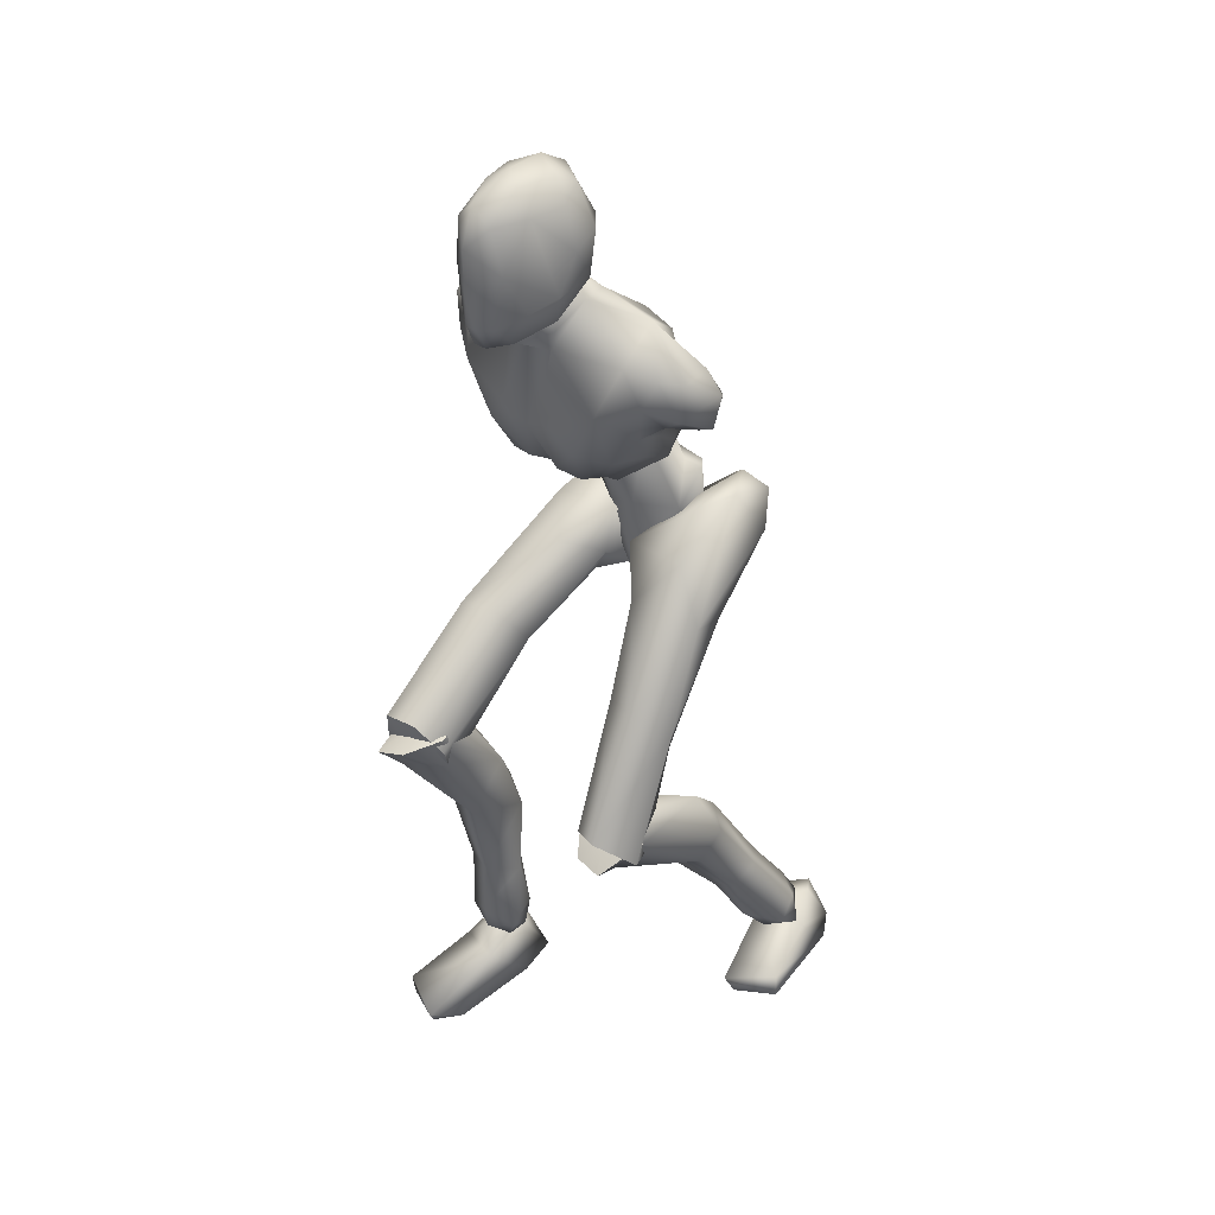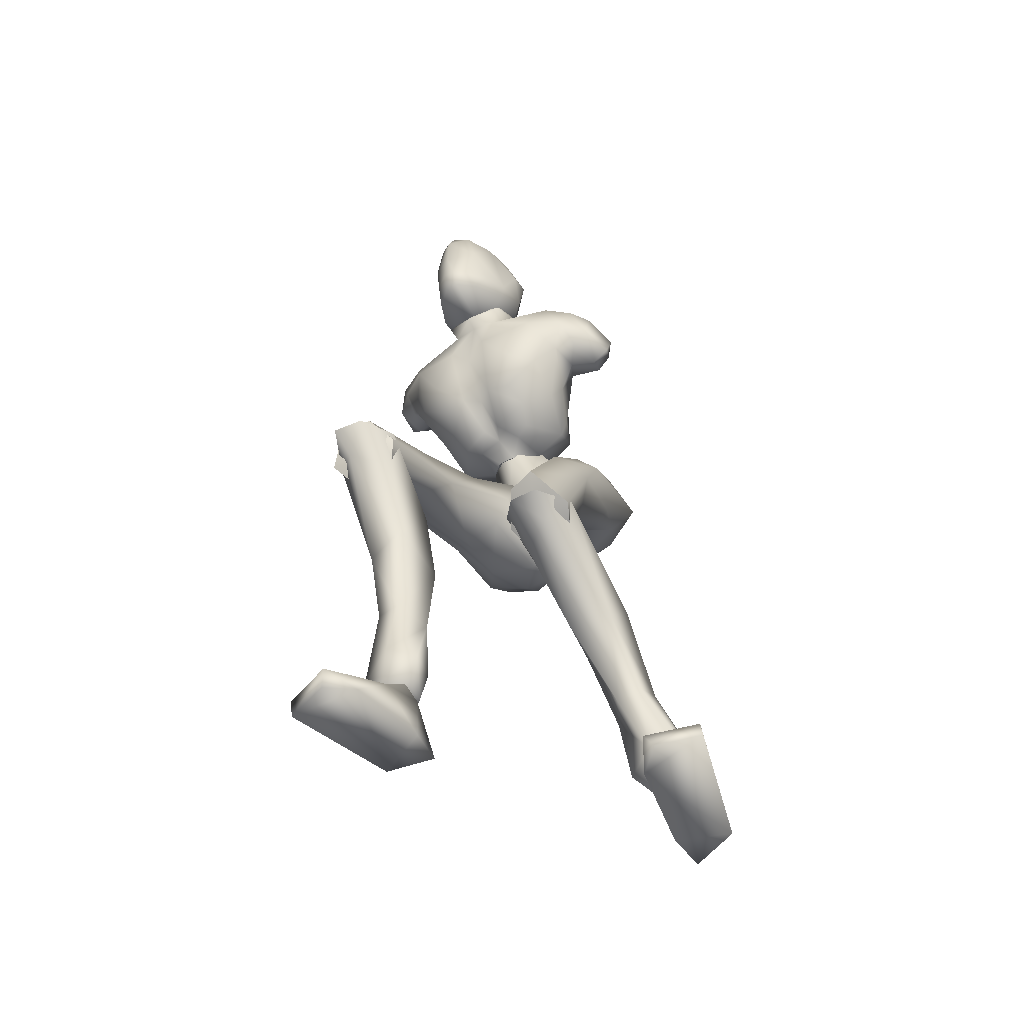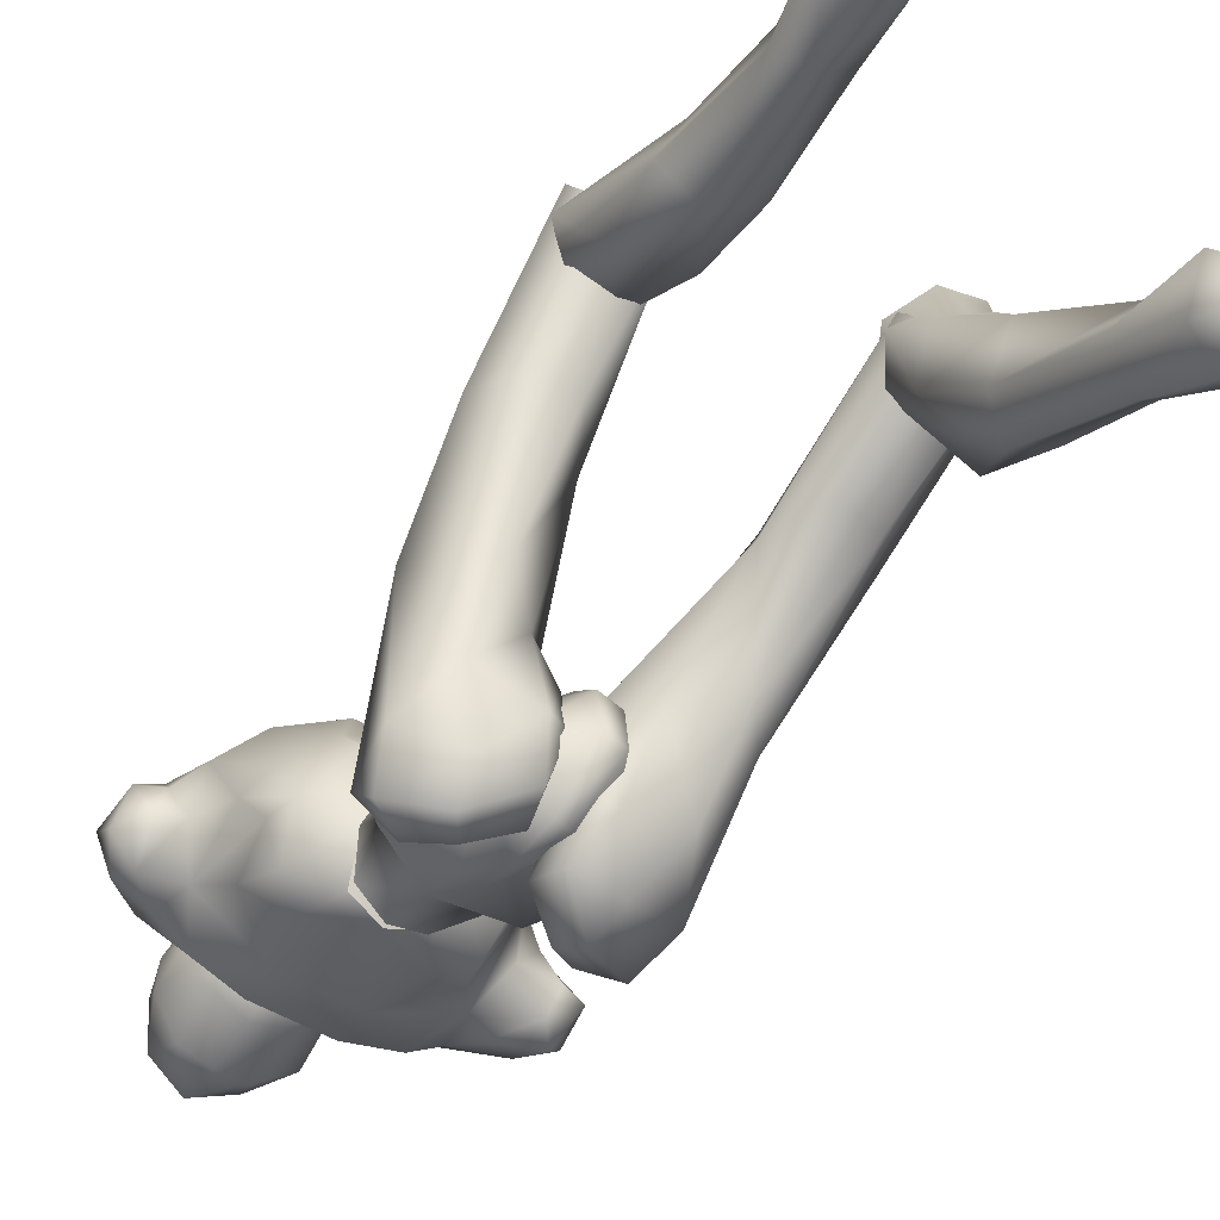
<metadata>
{"format":"obj","ext":"obj","renderer":"f3d","projection":"perspective","resolution":1024,"background":"white","views":[{"elev":27.3,"azim":43.4,"up":"+Y"},{"elev":-61.9,"azim":30.5,"up":"+Y"},{"elev":-57.5,"azim":-35.4,"up":"+Z"}]}
</metadata>
<code>
o Melee_Husk
v 2.407 42.21 2.334
v 3.287 39.34 3.871
v 3.706 41.94 2.09
v 0.7498 45.23 2.508
v 1.18 44.66 5.104
v 0.5799 39.47 5.532
v -0.0325 36.42 5.36
v -1.395 39.22 5.503
v -3.932 38.42 3.763
v -3.264 44.1 5.037
v -3.756 41.43 2.242
v -2.913 44.76 2.453
v -4.937 40.84 1.961
v -1.662 36.07 4.594
v -0.1608 34.23 4.89
v 0.6572 34.33 4.903
v 1.656 36.49 4.644
v -0.2964 43.54 7.221
v -1.618 43.38 7.201
v 1.294 43.64 5.141
v 1.028 45.29 3.033
v 3.646 45.97 3.701
v -1.554 43.14 9.731
v -2.8 43.06 8.067
v -0.938 43.27 8.245
v -1.743 42.23 6.776
v -0.4181 42.09 6.751
v 0.8334 42.68 7.998
v 3.908 43.95 5.759
v 4.572 45.42 5.926
v 4.558 48.53 5.497
v 6.181 50.71 7.411
v 5.552 46.7 8.383
v 7.079 48.67 9.234
v 6.8 47.78 11.7
v 8.22 48.72 10.91
v 7.859 50.25 12.72
v 9.518 49.46 11.14
v 8.788 52.23 12.24
v 9.871 51.98 10.89
v 4.752 45.14 8.953
v 10.72 50.87 8.473
v 10.42 48.66 8.901
v 8.988 48.14 8.657
v 8.811 49.11 7.372
v 6.955 55.44 10.81
v 9.339 52.26 8.373
v 9.917 50.46 7.457
v 2.638 43.54 10.28
v 5.002 45.74 12.41
v 5.412 49.62 14.39
v 6.872 52.9 13.38
v 3.265 56.41 12.78
v 2.078 53.29 14.65
v 2.865 54.79 15.15
v 0.2755 53.62 15.87
v 0.2419 53.47 14.88
v -1.6 53.67 14.72
v -1.752 49.09 15.26
v -5.62 50.76 14.6
v -4.089 47.03 14.04
v -1.953 44.5 12.7
v -6.417 54.27 13.63
v 1.311 48.77 15.2
v 2.67 58.15 13.45
v -2.194 56.98 12.88
v -6.076 56.79 11.06
v -2.045 55.3 15.25
v -1.232 58.55 13.52
v 3.131 46.28 13.91
v 2.238 43.87 12.24
v 0.4733 44.25 12.65
v -0.368 47.63 14.52
v -0.7247 44.68 11.78
v -0.3064 43.01 9.707
v 2.045 42.6 8.659
v -9.474 54.28 11.26
v -9.372 51.79 11.7
v -8.576 54.15 12.62
v -7.938 51.9 13.01
v -8.156 50.91 11.43
v -7.419 49.28 11.99
v -6.087 46.89 12.62
v -3.772 44.49 12.36
v -4.305 44.25 10.41
v -6.096 46.26 9.159
v -8.397 54.58 9.267
v -9.656 52.53 9.261
v -8.631 51 9.578
v -7.345 50.69 9.808
v -6.565 47.97 8.621
v -5.631 44.94 5.94
v -3.976 43.22 8.773
v -3.162 44.1 5.226
v -8.06 53.1 8.256
v -6.09 52.11 7.904
v -5.975 46.51 6.126
v -5.039 46.87 3.865
v -2.645 45.67 3.103
v -5.341 49.56 5.685
v 0.08281 55.77 19.9
v 0.6867 57.76 20.48
v -0.9986 56.13 19.12
v 1.046 55.71 19.91
v 1.949 55.73 19.31
v 0.9359 54.31 19.1
v -0.04831 54.4 19.14
v -1.48 55.14 17.86
v -1.892 57.43 17.39
v -2.441 56.62 15.64
v -2.557 58.8 15.81
v -2.773 58.48 13.88
v -2.677 61 15.31
v -2.644 61.24 13.31
v -1.856 63.3 15.57
v -1.074 64.34 13.46
v -0.9506 64.66 15.16
v 1.04 65.41 14.27
v 1.022 65.01 16.89
v 3.129 64.57 15.16
v 0.96 64.49 12.11
v -1.051 61.66 11.4
v -1.584 58.85 12.18
v -1.418 57.73 12.22
v 0.4806 57.49 11.29
v 0.6252 58.85 11.19
v 0.708 61.55 10.86
v 2.394 64.24 17.6
v 1.099 63.53 20.13
v 2.406 62.25 19.87
v 0.9549 60.9 20.81
v 2.805 59.22 19.34
v -1.158 59.66 19.34
v -1.521 62.74 17.68
v -0.346 64.28 17.51
v -0.2773 62.57 19.89
v 3.536 62.61 17.7
v 3.915 57.38 15.72
v 4.609 60.21 14.98
v 4.089 58.12 13.29
v 4.584 61.31 13.26
v 2.651 58.47 11.86
v 4.025 62.97 15.32
v 3.374 64 13.6
v 2.544 61.37 11.14
v 2.684 57.28 12.11
v 3.546 55.78 15.59
v 3.133 56.58 17.58
v 2.245 54.64 17.99
v 4.706 3.758 -5.721
v 6.372 3.407 -5.188
v 4.699 2.918 -4.255
v 6.276 2.9 -3.427
v 8.157 3.395 -4.919
v 6.352 4.779 -6.78
v -0.2336 32.79 3.159
v 1.138 32.97 3.179
v -0.1103 32.56 0.3638
v 1.159 32.72 0.3828
v -0.2273 35.42 -1.924
v 0.6233 35.52 -1.911
v -0.1645 38.28 -1.634
v 7.473 18.07 11.83
v 6.08 16.29 14.82
v 5.631 15.69 12.59
v 4.036 16.79 14.71
v 3.111 16.4 10.59
v 2.559 18.44 12.81
v 6.548 12.81 4.684
v 3.57 12.77 5.772
v 2.714 17.28 5.747
v 3.293 20.01 10.8
v 5.394 9.704 -2.921
v 2.949 13.99 1.667
v 4.942 15.61 1.495
v 4.707 8.037 0.8242
v 3.573 8.715 -1.447
v 4.127 5.889 -4.542
v 5.805 6.396 -5.819
v 3.611 4.026 -2.835
v 5.672 4.587 -1.568
v 6.485 8.618 0.6431
v 6.754 9.855 -1.278
v 7.153 14.89 3.111
v 6.37 18.33 4.972
v 6.43 19.88 11.06
v 8.078 4.146 -3.285
v 7.823 5.719 -4.742
v 7.741 25.69 9.318
v 5.951 18.86 15.13
v 7.537 16.71 12.5
v 0.7968 33.48 1.993
v 2.421 32.18 3.55
v 0.9283 33.66 4.863
v 1.858 34.19 -1.054
v 0.6291 34.53 -0.6275
v 1.096 36.54 -2.626
v 0.5925 38.25 -1.971
v 2.787 39.87 -2.514
v 3.64 38.8 -3.039
v 4.407 40.91 -1.378
v 6.25 39.92 -1.993
v 6.039 40.41 1.288
v 6.947 37.41 -0.904
v 7.395 32.54 6.466
v 6.362 31.77 3.1
v 6.245 23.59 7.84
v 6.596 16.58 10.48
v 3.48 16.29 10.12
v 3.916 23.37 7.975
v 4.7 29.81 3.181
v 5.224 34.13 0.1273
v 3.894 36.67 -2.392
v 3.826 40.19 1.742
v 5.017 39.88 3.563
v 5.505 36.68 6.203
v 0.6397 36.75 5.859
v 2.647 33.53 7.906
v 2.522 26.36 7.809
v 2.603 17.62 12.24
v 3.622 27.7 10.92
v 3.934 18.87 14.52
v 6.098 27.49 11.45
v 0.5901 56.81 15.07
v 0.7547 58.8 12.92
v 2.934 56.68 10.89
v -1.886 57.18 10.98
v -4.692 54.34 6.878
v -6.327 54.68 8.733
v 7.429 51.4 7.228
v 6.759 53.31 8.408
v 4.944 53.34 6.695
v 2.201 54.06 6.201
v -1.881 54.48 6.279
v -2.187 51.96 5.308
v -3.308 48.25 3.702
v -0.7639 46 2.574
v 1.95 51.54 5.23
v 2.227 47.67 3.597
v -2.632 33.6 5.827
v -0.9638 34.04 3.888
v -1.155 35.51 6.355
v -1.953 33.28 0.8306
v -0.7313 33.78 1.082
v -1.138 34.65 -1.626
v -0.6334 36.47 -1.815
v -2.802 37.65 -3.085
v -3.653 36.46 -3.084
v -4.436 39.1 -2.593
v -6.274 37.94 -2.728
v -6.128 39.88 -0.03221
v -7.017 36.2 -0.6282
v -7.664 35.24 8.143
v -6.566 33.02 5.525
v -8.13 30.46 13.8
v -6.622 27.92 13.48
v -8.073 23.93 20.75
v -7.091 22.89 19.04
v -3.971 22.47 18.92
v -6.525 27.04 22.14
v -4.298 27.79 13.76
v -4.924 31.31 6.535
v -5.344 33.76 1.831
v -3.939 34.86 -1.539
v -3.928 39.89 0.5241
v -5.159 40.45 2.257
v -5.732 38.81 6.056
v -0.86 38.72 5.833
v -2.938 36.79 9.077
v -2.875 30.37 12.27
v -3.127 24.63 20.22
v -4.028 32.99 14.41
v -4.495 26.78 21.63
v -6.517 33.03 14.91
v -3.751 22.8 19.11
v -3.127 25.61 20.18
v -4.494 24.98 22.67
v -6.167 23.06 21.34
v -6.524 24.59 23.09
v -8.074 24.88 19.69
v -7.4 16.99 15.57
v -4.376 17.41 16.43
v -3.583 21.44 14.37
v -3.971 26.12 17.71
v -3.957 16.69 12.18
v -5.977 18.08 11.4
v -6.548 10.83 10.08
v -7.043 6.586 8.969
v -5.303 6.683 10.26
v -4.648 10.58 11.76
v -5.67 10.99 14.14
v -7.611 4.715 8.848
v -5.906 4.255 10.17
v -4.685 5.764 12.59
v -6.695 6.843 13.57
v -7.463 11.44 13.81
v -7.834 11.7 11.55
v -8.104 18.17 13.27
v -7.284 22.07 13.38
v -7.092 26.15 18.15
v -5.821 4.15 11.86
v -7.359 4.513 12.68
v -9.17 5.707 12.34
v -9.001 6.472 10.33
v -9.312 4.311 11.21
v -6.129 4.255 10.17
v -7.834 4.715 8.848
v -6.044 4.15 11.86
v -8.849 4.448 10.26
v -8.106 4.021 12.31
v -6.459 2.464 13.39
v -6.185 0.7677 7.525
v -5.836 -0.03558 10.22
v -6.69 -1.568 16.13
v -7.918 -1.065 18.35
v -8.384 -2.034 17.66
v -11.5 -1.643 16.55
v -11.57 -0.1459 16.79
v -10.09 2.331 12.17
v -9.054 2.048 7.806
v -9.431 0.4444 8.443
v -7.541 4.189 10.88
v 1.139 37.59 1.403
v 3.055 36.69 0.7922
v 2.928 42.08 1.183
v 0.09534 40.44 -0.3051
v 6.266 4.503 -8.704
v 5.143 0.1883 -9.119
v 4.595 4.138 -7.31
v 4.823 -0.0392 -6.31
v 5.055 3.154 -3.773
v 5.701 -0.1172 -0.2089
v 6.801 1.01 1.841
v 7.398 -0.02165 1.387
v 10.47 0.4997 0.2131
v 10.35 2.009 0.1144
v 8.706 3.205 -4.944
v 6.529 4.625 -5.179
v 7.269 4.682 -7.266
v 7.827 1.845 -9.131
v 8.378 0.4794 -8.156
v 4.479 4.396 -5.643
v -0.9967 40.3 -0.3214
v -4.193 41.17 1.077
v -0.8197 43.06 1.453
v -1.107 45.26 1.817
v -2.952 35.93 0.7024
v -0.9567 43.8 4.359
v -1.258 37.42 1.477
v -1.114 44.99 4.654
v -5.547 24.2 21.03
v -5.547 25.97 20.43
v 5.004 16.84 12.82
v 0.4573 55.02 13.86
v 4.991 18.69 13.09
f 1 2 3
f 4 5 1
f 5 2 1
f 2 5 6
f 2 6 7
f 6 8 7
f 8 9 7
f 10 9 8
f 9 10 11
f 10 12 11
f 9 11 13
f 9 14 7
f 7 14 15
f 7 15 16
f 17 7 16
f 17 2 7
f 18 6 5
f 6 18 8
f 19 8 18
f 8 19 10
f 20 21 22
f 23 24 25
f 26 25 24
f 26 27 25
f 25 27 28
f 27 20 28
f 28 20 29
f 29 20 22
f 30 29 22
f 30 22 31
f 30 31 32
f 30 32 33
f 33 32 34
f 33 34 35
f 35 34 36
f 35 36 37
f 36 38 37
f 38 39 37
f 38 40 39
f 33 29 30
f 29 33 41
f 33 35 41
f 38 42 40
f 42 38 43
f 44 43 38
f 36 44 38
f 34 44 36
f 34 45 44
f 34 32 45
f 39 40 46
f 46 40 47
f 42 47 40
f 42 48 47
f 43 48 42
f 44 48 43
f 45 48 44
f 29 41 49
f 49 41 50
f 41 35 50
f 50 35 51
f 51 35 37
f 51 37 52
f 39 52 37
f 52 39 46
f 53 52 46
f 54 52 53
f 55 54 53
f 56 54 55
f 57 54 56
f 57 56 58
f 59 57 58
f 58 60 59
f 60 61 59
f 59 61 62
f 52 54 51
f 58 63 60
f 57 64 54
f 65 55 53
f 63 66 67
f 63 58 66
f 58 68 66
f 58 56 68
f 68 69 66
f 51 54 64
f 64 70 51
f 51 70 50
f 50 70 71
f 71 49 50
f 49 71 72
f 71 70 72
f 70 64 72
f 72 64 73
f 57 73 64
f 73 57 59
f 59 62 73
f 74 73 62
f 73 74 72
f 72 74 75
f 72 75 49
f 49 75 76
f 77 78 79
f 79 78 80
f 78 81 80
f 81 82 80
f 82 60 80
f 82 83 60
f 83 61 60
f 83 84 61
f 61 84 62
f 84 85 62
f 23 62 85
f 74 62 23
f 23 25 74
f 25 75 74
f 28 75 25
f 28 76 75
f 29 76 28
f 49 76 29
f 82 86 83
f 86 85 83
f 85 84 83
f 80 60 63
f 63 79 80
f 79 63 67
f 79 67 77
f 77 67 87
f 87 88 77
f 88 78 77
f 88 89 78
f 89 81 78
f 89 90 81
f 90 82 81
f 90 91 82
f 91 86 82
f 91 92 86
f 86 92 85
f 93 85 92
f 23 85 93
f 93 24 23
f 93 92 24
f 24 92 94
f 94 26 24
f 95 88 87
f 88 95 89
f 95 90 89
f 96 90 95
f 96 91 90
f 96 97 91
f 92 91 97
f 92 97 98
f 94 92 98
f 99 94 98
f 98 97 100
f 100 97 96
f 101 102 103
f 102 104 105
f 101 104 102
f 101 106 104
f 107 106 101
f 107 101 103
f 108 107 103
f 109 108 103
f 108 109 110
f 109 111 110
f 111 112 110
f 111 113 112
f 112 113 114
f 114 113 115
f 116 114 115
f 116 115 117
f 118 116 117
f 118 117 119
f 118 119 120
f 116 118 121
f 116 121 122
f 114 116 122
f 114 122 123
f 123 112 114
f 123 124 112
f 124 110 112
f 125 124 123
f 126 125 123
f 123 127 126
f 122 127 123
f 122 121 127
f 120 119 128
f 129 128 119
f 129 130 128
f 130 129 131
f 131 132 130
f 132 131 102
f 131 133 102
f 103 102 133
f 103 133 109
f 133 111 109
f 133 134 111
f 111 134 113
f 113 134 115
f 115 134 117
f 117 134 135
f 119 117 135
f 135 129 119
f 129 135 136
f 129 136 131
f 136 133 131
f 134 133 136
f 134 136 135
f 130 132 137
f 132 138 137
f 138 139 137
f 139 138 140
f 139 140 141
f 140 142 141
f 139 141 143
f 139 143 137
f 128 130 137
f 137 120 128
f 137 143 120
f 143 144 120
f 141 144 143
f 144 141 145
f 145 141 142
f 145 142 127
f 127 142 126
f 126 142 125
f 125 142 146
f 146 142 140
f 147 146 140
f 147 140 138
f 138 148 147
f 138 132 148
f 132 105 148
f 102 105 132
f 121 145 127
f 144 145 121
f 118 144 121
f 144 118 120
f 148 149 147
f 149 148 105
f 149 105 106
f 104 106 105
f 150 151 152
f 152 151 153
f 153 151 154
f 154 151 155
f 155 151 150
f 14 156 15
f 156 157 15
f 16 15 157
f 157 17 16
f 156 158 157
f 159 157 158
f 158 160 159
f 161 159 160
f 161 160 162
f 163 164 165
f 166 165 164
f 165 166 167
f 168 167 166
f 163 165 169
f 165 170 169
f 165 167 170
f 170 167 171
f 168 171 167
f 172 171 168
f 173 174 175
f 175 174 171
f 170 171 174
f 176 169 170
f 170 174 176
f 176 174 177
f 173 177 174
f 177 173 178
f 173 179 178
f 179 155 150
f 178 179 150
f 150 180 178
f 180 177 178
f 181 177 180
f 181 176 177
f 182 176 181
f 182 169 176
f 169 182 183
f 169 183 184
f 175 184 183
f 184 175 185
f 171 185 175
f 171 172 185
f 172 186 185
f 186 163 185
f 184 185 163
f 184 163 169
f 183 173 175
f 152 180 150
f 180 152 153
f 181 180 153
f 187 181 153
f 181 187 182
f 182 187 183
f 183 187 188
f 173 183 188
f 179 173 188
f 188 155 179
f 154 155 188
f 187 154 188
f 187 153 154
f 189 190 191
f 192 193 194
f 192 195 193
f 192 196 195
f 197 195 196
f 196 198 197
f 198 199 197
f 199 200 197
f 199 201 200
f 202 200 201
f 202 201 203
f 204 202 203
f 204 203 205
f 206 204 205
f 189 206 205
f 189 207 206
f 207 189 191
f 191 208 207
f 208 209 207
f 207 209 210
f 207 210 211
f 206 207 211
f 211 212 206
f 204 206 212
f 212 213 204
f 213 202 204
f 200 202 213
f 197 200 213
f 195 197 213
f 195 213 212
f 212 193 195
f 211 193 212
f 201 214 203
f 215 203 214
f 215 216 203
f 216 215 217
f 217 218 216
f 194 218 217
f 218 194 219
f 194 193 219
f 219 193 211
f 219 211 210
f 210 209 219
f 209 220 219
f 219 220 221
f 222 221 220
f 222 190 221
f 190 223 221
f 189 223 190
f 189 205 223
f 223 205 216
f 203 216 205
f 216 218 223
f 221 223 218
f 221 218 219
f 215 214 217
f 224 55 65
f 224 56 55
f 56 224 68
f 68 224 69
f 69 224 225
f 224 65 225
f 53 46 226
f 65 53 226
f 226 225 65
f 227 225 226
f 225 227 69
f 66 69 227
f 67 66 227
f 67 227 228
f 229 67 228
f 228 96 229
f 229 96 95
f 87 229 95
f 87 67 229
f 230 48 45
f 48 230 47
f 231 47 230
f 46 47 231
f 46 231 232
f 46 232 226
f 226 232 233
f 226 233 227
f 234 227 233
f 228 227 234
f 235 228 234
f 96 228 235
f 100 96 235
f 100 235 236
f 236 98 100
f 236 99 98
f 237 99 236
f 237 236 235
f 238 237 235
f 235 234 238
f 233 238 234
f 232 238 233
f 232 32 238
f 32 232 231
f 32 231 230
f 32 230 45
f 32 31 238
f 238 31 239
f 22 239 31
f 21 239 22
f 21 237 239
f 239 237 238
f 240 241 242
f 243 241 240
f 244 241 243
f 243 245 244
f 246 244 245
f 247 246 245
f 248 247 245
f 247 248 249
f 250 249 248
f 249 250 251
f 250 252 251
f 251 252 253
f 252 254 253
f 254 255 253
f 255 254 256
f 255 256 257
f 258 257 256
f 259 258 256
f 260 255 257
f 259 256 261
f 261 256 262
f 256 254 262
f 263 262 254
f 254 252 263
f 264 263 252
f 250 264 252
f 250 248 264
f 248 245 264
f 245 243 264
f 264 243 263
f 240 263 243
f 240 262 263
f 265 249 251
f 251 266 265
f 267 266 251
f 266 267 268
f 269 268 267
f 269 242 268
f 242 269 270
f 240 242 270
f 240 270 262
f 262 270 261
f 259 261 270
f 271 259 270
f 270 272 271
f 273 271 272
f 260 273 272
f 274 260 272
f 274 255 260
f 253 255 274
f 253 274 267
f 267 251 253
f 269 272 270
f 274 272 269
f 269 267 274
f 265 266 268
f 275 276 277
f 277 278 275
f 278 277 279
f 279 280 278
f 278 280 281
f 282 278 281
f 275 278 282
f 275 282 283
f 283 276 275
f 283 284 276
f 283 282 285
f 285 286 283
f 285 287 286
f 288 287 289
f 287 290 289
f 290 287 285
f 285 291 290
f 285 282 291
f 281 291 282
f 292 288 293
f 288 289 293
f 294 293 289
f 290 294 289
f 290 295 294
f 291 295 290
f 291 296 295
f 281 296 291
f 296 281 297
f 297 281 298
f 298 286 297
f 286 298 299
f 299 283 286
f 284 283 299
f 300 284 299
f 280 300 299
f 299 298 280
f 280 298 281
f 287 297 286
f 294 301 293
f 301 294 302
f 294 295 302
f 295 303 302
f 303 295 296
f 303 296 297
f 303 297 304
f 297 287 304
f 287 288 304
f 292 304 288
f 292 305 304
f 305 303 304
f 302 303 305
f 306 307 308
f 307 309 308
f 309 310 308
f 311 308 310
f 311 306 308
f 312 307 306
f 312 306 313
f 311 313 306
f 314 313 311
f 315 314 311
f 314 315 316
f 317 316 315
f 318 317 315
f 318 315 311
f 319 318 311
f 311 310 319
f 309 319 310
f 319 309 320
f 309 307 320
f 312 320 307
f 321 320 312
f 319 320 321
f 318 319 321
f 317 318 321
f 322 305 292
f 322 302 305
f 322 301 302
f 322 293 301
f 322 292 293
f 323 217 214
f 323 194 217
f 323 192 194
f 323 196 192
f 323 198 196
f 323 199 198
f 323 201 199
f 323 214 201
f 324 17 157
f 324 2 17
f 324 3 2
f 324 325 3
f 324 326 325
f 324 162 326
f 324 161 162
f 324 159 161
f 324 157 159
f 327 328 329
f 329 328 330
f 330 331 329
f 330 332 331
f 332 333 331
f 333 332 334
f 334 335 333
f 335 336 333
f 333 336 331
f 336 337 331
f 338 331 337
f 337 339 338
f 339 337 340
f 327 339 340
f 340 328 327
f 340 341 328
f 340 337 341
f 337 336 341
f 336 335 341
f 329 331 342
f 342 331 338
f 338 339 342
f 339 327 342
f 327 329 342
f 326 162 343
f 344 345 343
f 326 343 345
f 345 325 326
f 13 11 344
f 345 344 11
f 11 12 345
f 345 12 346
f 345 346 4
f 4 1 345
f 325 345 1
f 1 3 325
f 343 347 344
f 344 347 13
f 13 347 9
f 9 347 14
f 14 347 156
f 156 347 158
f 158 347 160
f 160 347 162
f 162 347 343
f 27 348 20
f 20 348 21
f 21 348 237
f 237 348 99
f 99 348 94
f 94 348 26
f 26 348 27
f 249 349 247
f 247 349 246
f 246 349 244
f 244 349 241
f 241 349 242
f 242 349 268
f 268 349 265
f 265 349 249
f 328 341 330
f 332 330 341
f 335 332 341
f 335 334 332
f 4 350 5
f 5 350 18
f 18 350 19
f 19 350 10
f 10 350 12
f 12 350 346
f 346 350 4
f 316 317 314
f 314 317 321
f 313 314 321
f 321 312 313
f 258 351 257
f 257 351 260
f 260 351 273
f 273 351 271
f 271 351 259
f 259 351 258
f 300 352 284
f 284 352 276
f 276 352 277
f 277 352 279
f 279 352 280
f 280 352 300
f 191 353 208
f 208 353 209
f 209 353 220
f 220 353 222
f 222 353 190
f 190 353 191
f 108 110 354
f 124 354 110
f 125 354 124
f 125 146 354
f 354 146 147
f 147 149 354
f 149 106 354
f 354 106 107
f 108 354 107
f 172 355 186
f 186 355 163
f 163 355 164
f 164 355 166
f 166 355 168
f 168 355 172

</code>
